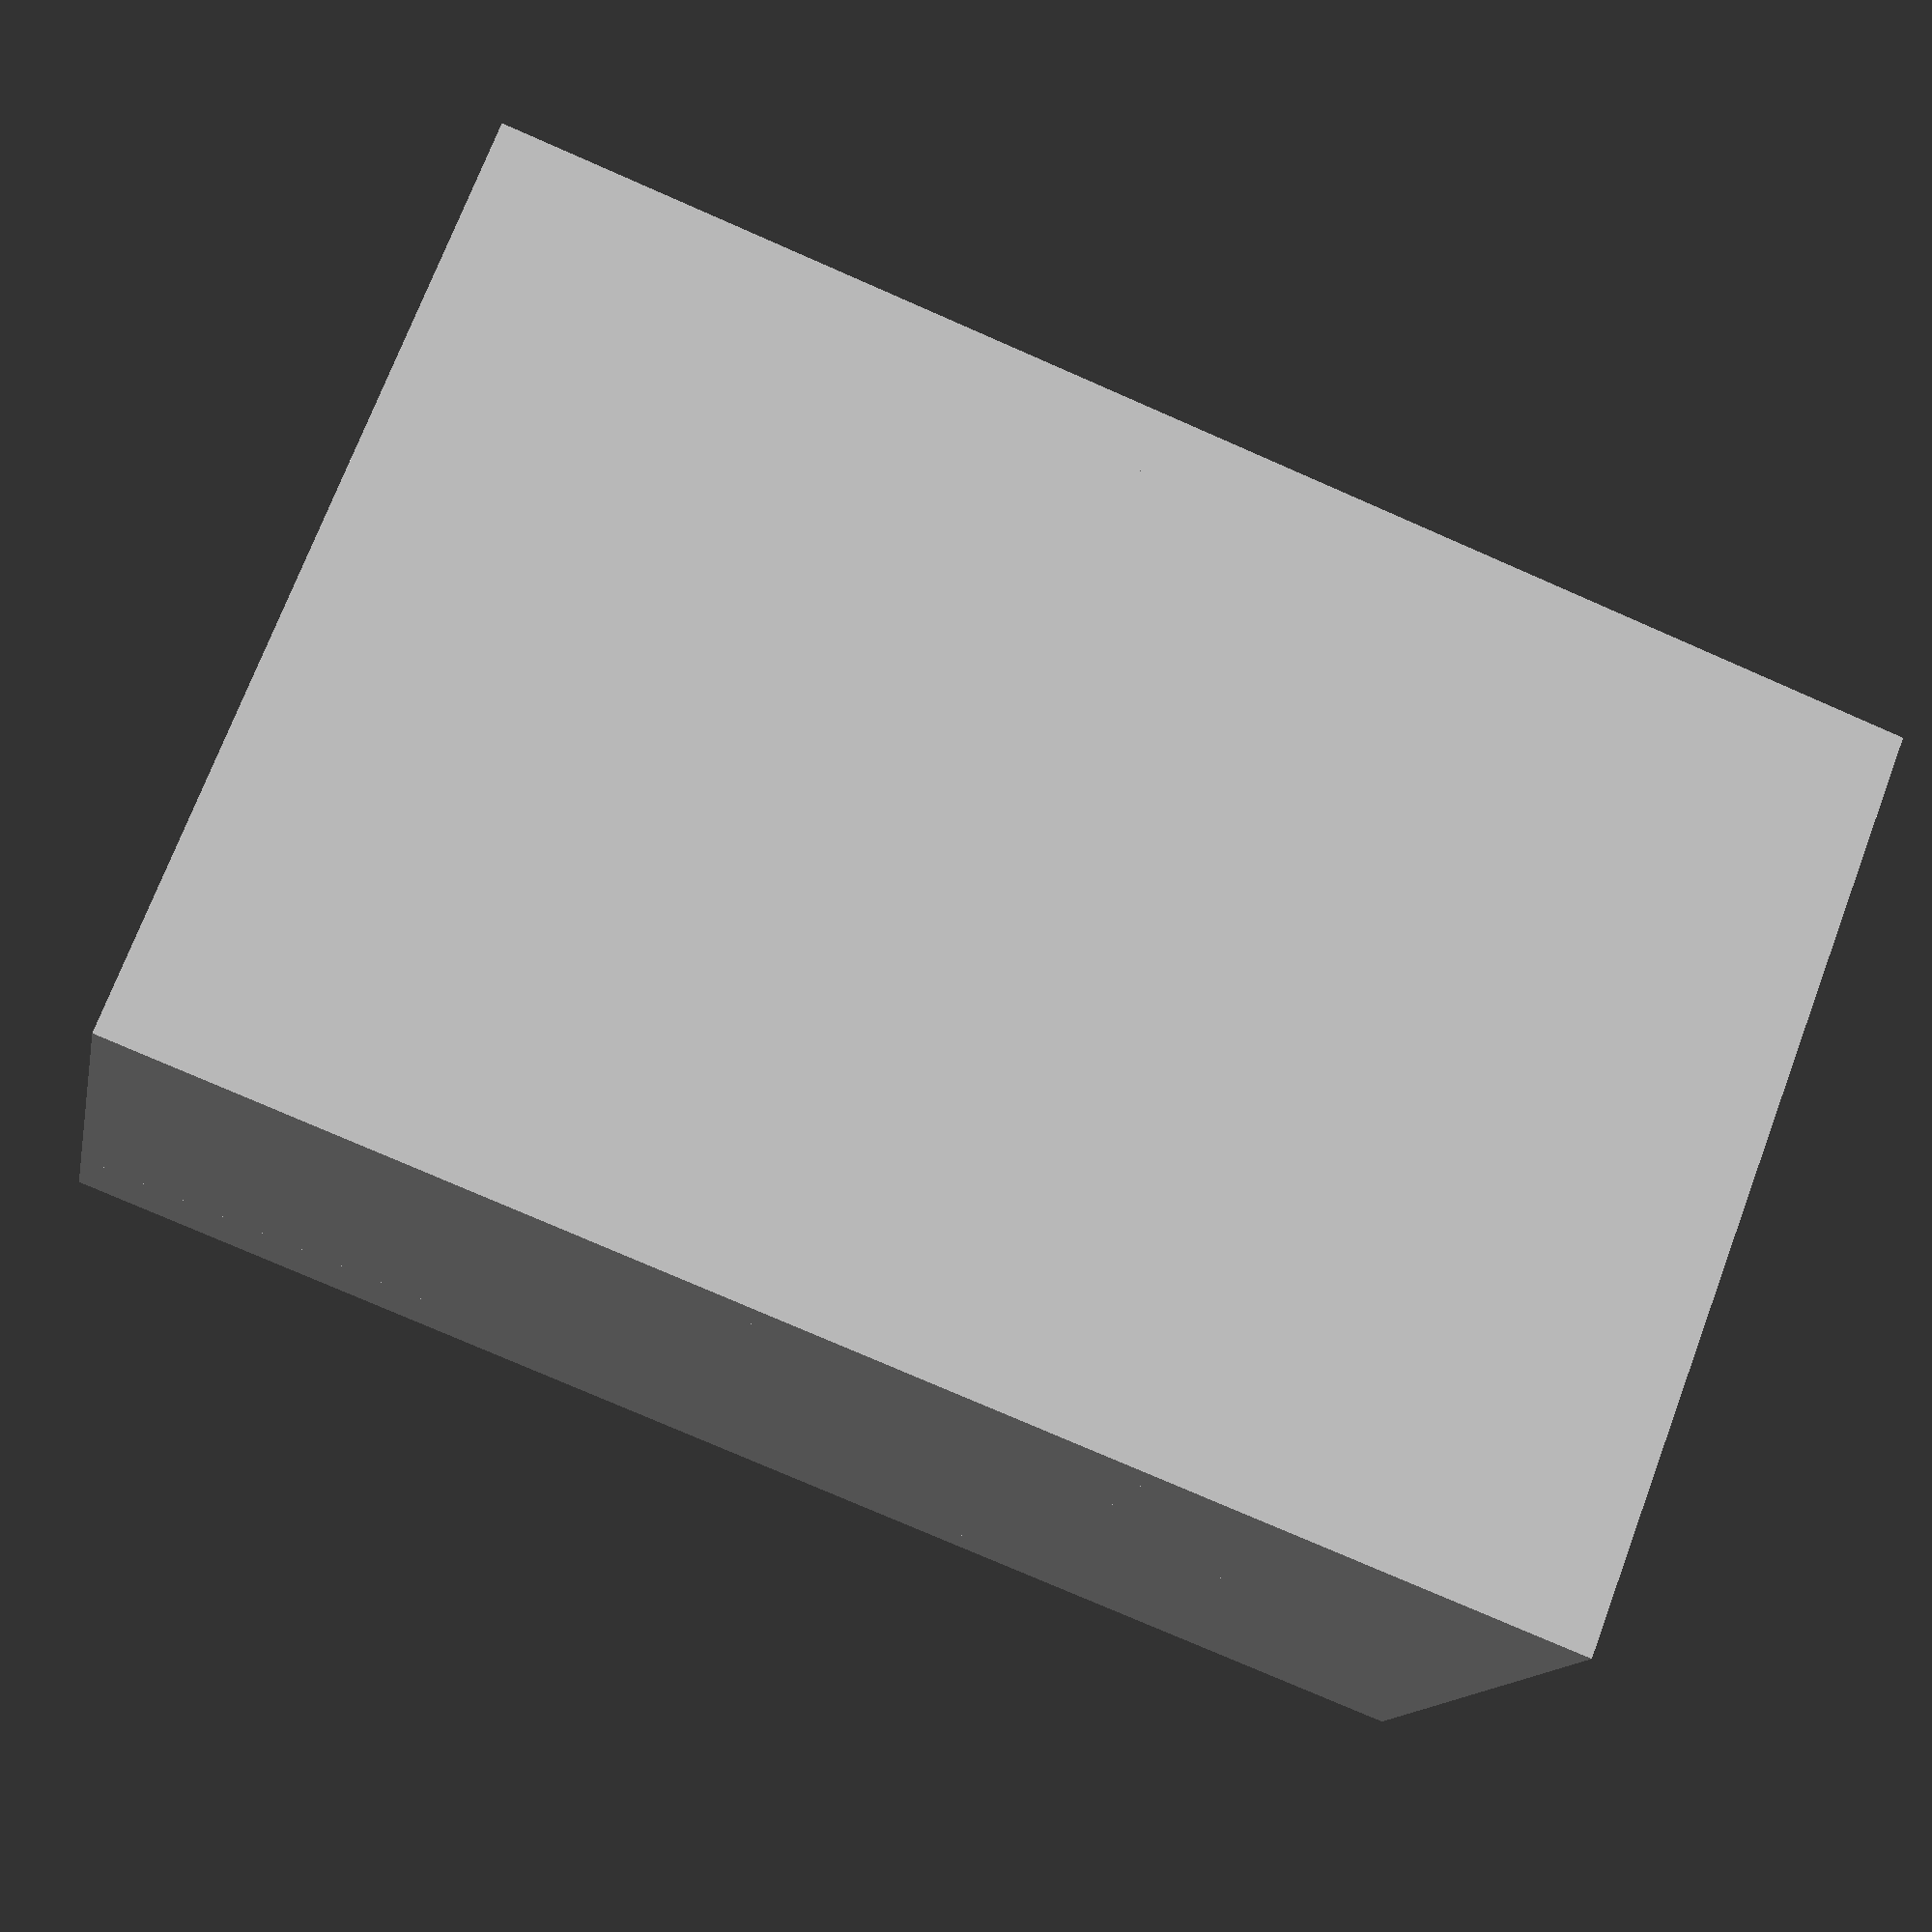
<openscad>
cube([0,0,22]);
cube([0,1,22]);
cube([0,2,22]);
cube([0,3,22]);
cube([0,4,22]);
cube([0,5,21]);
cube([0,6,21]);
cube([0,7,20]);
cube([0,8,20]);
cube([0,9,20]);
cube([0,10,20]);
cube([0,11,20]);
cube([1,0,22]);
cube([1,1,22]);
cube([1,2,22]);
cube([1,3,22]);
cube([1,4,21]);
cube([1,5,19]);
cube([1,6,19]);
cube([1,7,17]);
cube([1,8,18]);
cube([1,9,19]);
cube([1,10,20]);
cube([1,11,20]);
cube([2,0,22]);
cube([2,1,22]);
cube([2,2,22]);
cube([2,3,20]);
cube([2,4,21]);
cube([2,5,20]);
cube([2,6,10]);
cube([2,7,19]);
cube([2,8,19]);
cube([2,9,16]);
cube([2,10,17]);
cube([2,11,20]);
cube([3,0,22]);
cube([3,1,22]);
cube([3,2,20]);
cube([3,3,14]);
cube([3,4,21]);
cube([3,5,21]);
cube([3,6,20]);
cube([3,7,20]);
cube([3,8,9]);
cube([3,9,16]);
cube([3,10,19]);
cube([3,11,18]);
cube([4,0,22]);
cube([4,1,20]);
cube([4,2,21]);
cube([4,3,21]);
cube([4,4,21]);
cube([4,5,21]);
cube([4,6,21]);
cube([4,7,12]);
cube([4,8,19]);
cube([4,9,19]);
cube([4,10,19]);
cube([4,11,17]);
cube([5,0,21]);
cube([5,1,15]);
cube([5,2,21]);
cube([5,3,21]);
cube([5,4,21]);
cube([5,5,21]);
cube([5,6,21]);
cube([5,7,21]);
cube([5,8,21]);
cube([5,9,20]);
cube([5,10,11]);
cube([5,11,20]);
cube([6,0,21]);
cube([6,1,22]);
cube([6,2,22]);
cube([6,3,22]);
cube([6,4,21]);
cube([6,5,21]);
cube([6,6,20]);
cube([6,7,20]);
cube([6,8,20]);
cube([6,9,21]);
cube([6,10,11]);
cube([6,11,20]);
cube([7,0,22]);
cube([7,1,21]);
cube([7,2,21]);
cube([7,3,21]);
cube([7,4,21]);
cube([7,5,21]);
cube([7,6,9]);
cube([7,7,19]);
cube([7,8,21]);
cube([7,9,21]);
cube([7,10,21]);
cube([7,11,11]);
cube([8,0,21]);
cube([8,1,15]);
cube([8,2,21]);
cube([8,3,22]);
cube([8,4,21]);
cube([8,5,21]);
cube([8,6,21]);
cube([8,7,21]);
cube([8,8,21]);
cube([8,9,21]);
cube([8,10,20]);
cube([8,11,20]);
cube([9,0,22]);
cube([9,1,22]);
cube([9,2,22]);
cube([9,3,21]);
cube([9,4,22]);
cube([9,5,21]);
cube([9,6,22]);
cube([9,7,21]);
cube([9,8,21]);
cube([9,9,21]);
cube([9,10,21]);
cube([9,11,21]);
cube([10,0,23]);
cube([10,1,16]);
cube([10,2,22]);
cube([10,3,22]);
cube([10,4,22]);
cube([10,5,22]);
cube([10,6,22]);
cube([10,7,21]);
cube([10,8,21]);
cube([10,9,21]);
cube([10,10,14]);
cube([10,11,20]);
cube([11,0,23]);
cube([11,1,22]);
cube([11,2,22]);
cube([11,3,22]);
cube([11,4,22]);
cube([11,5,21]);
cube([11,6,21]);
cube([11,7,21]);
cube([11,8,21]);
cube([11,9,20]);
cube([11,10,21]);
cube([11,11,22]);
cube([12,0,23]);
cube([12,1,23]);
cube([12,2,21]);
cube([12,3,16]);
cube([12,4,21]);
cube([12,5,21]);
cube([12,6,21]);
cube([12,7,21]);
cube([12,8,11]);
cube([12,9,21]);
cube([12,10,22]);
cube([12,11,22]);
cube([13,0,23]);
cube([13,1,23]);
cube([13,2,23]);
cube([13,3,23]);
cube([13,4,22]);
cube([13,5,22]);
cube([13,6,21]);
cube([13,7,22]);
cube([13,8,22]);
cube([13,9,23]);
cube([13,10,22]);
cube([13,11,23]);
cube([14,0,23]);
cube([14,1,23]);
cube([14,2,23]);
cube([14,3,23]);
cube([14,4,23]);
cube([14,5,23]);
cube([14,6,23]);
cube([14,7,23]);
cube([14,8,23]);
cube([14,9,23]);
cube([14,10,23]);
cube([14,11,23]);
cube([15,0,23]);
cube([15,1,23]);
cube([15,2,23]);
cube([15,3,23]);
cube([15,4,23]);
cube([15,5,23]);
cube([15,6,23]);
cube([15,7,23]);
cube([15,8,23]);
cube([15,9,23]);
cube([15,10,23]);
cube([15,11,23]);

</openscad>
<views>
elev=257.1 azim=28.5 roll=293.6 proj=p view=solid
</views>
